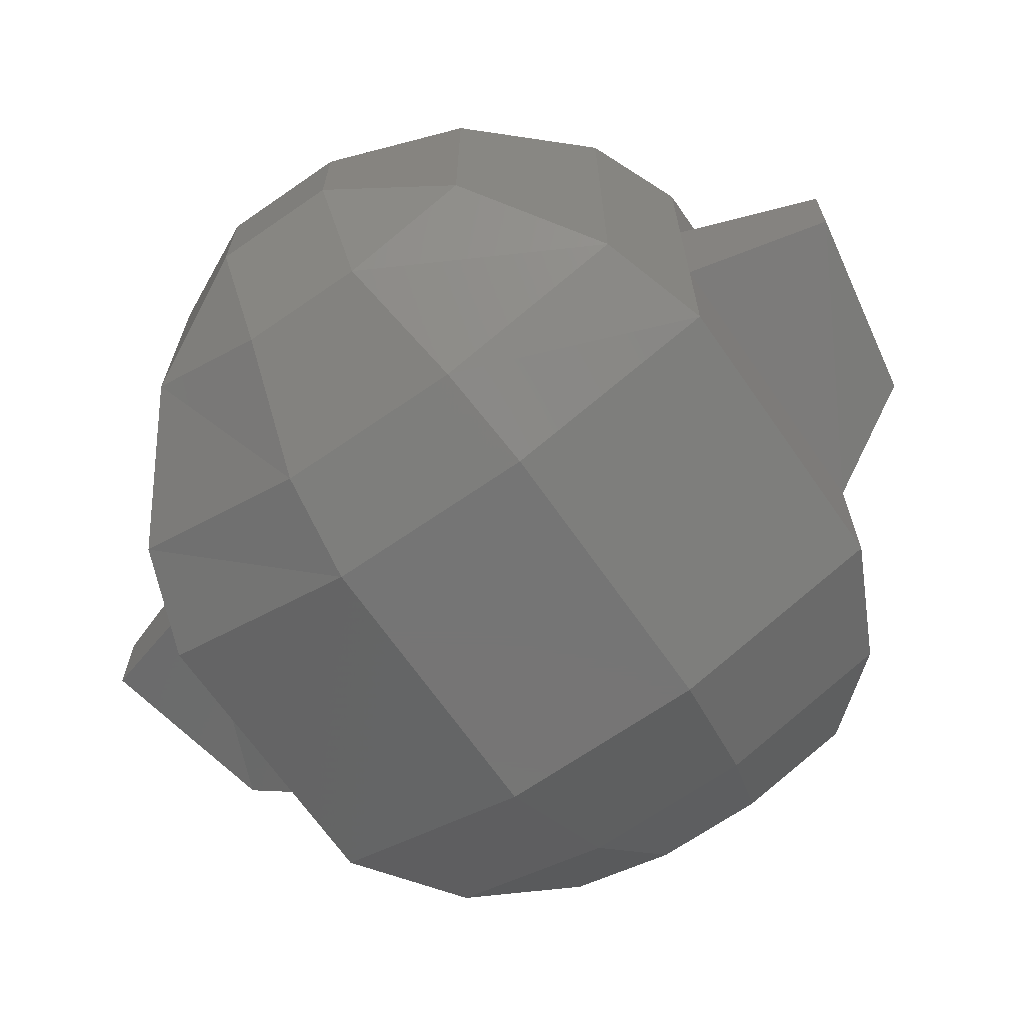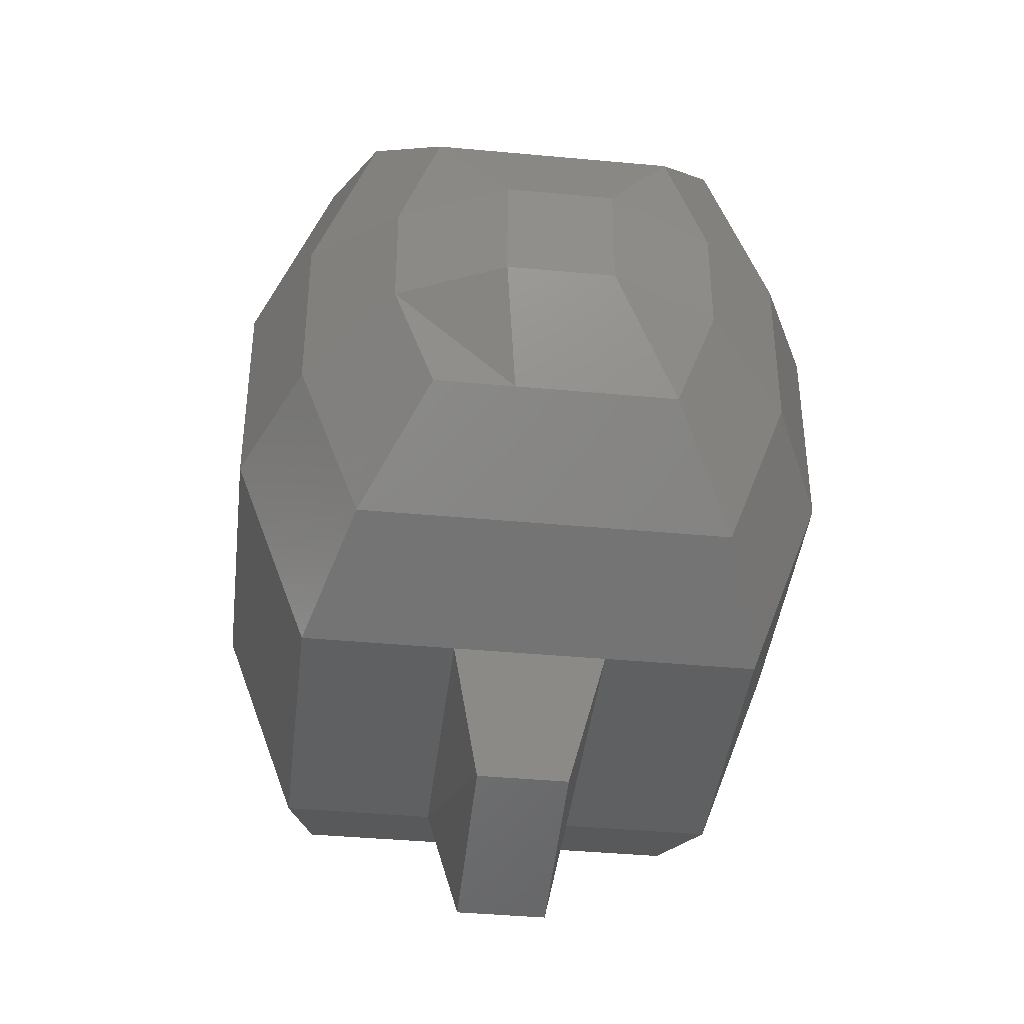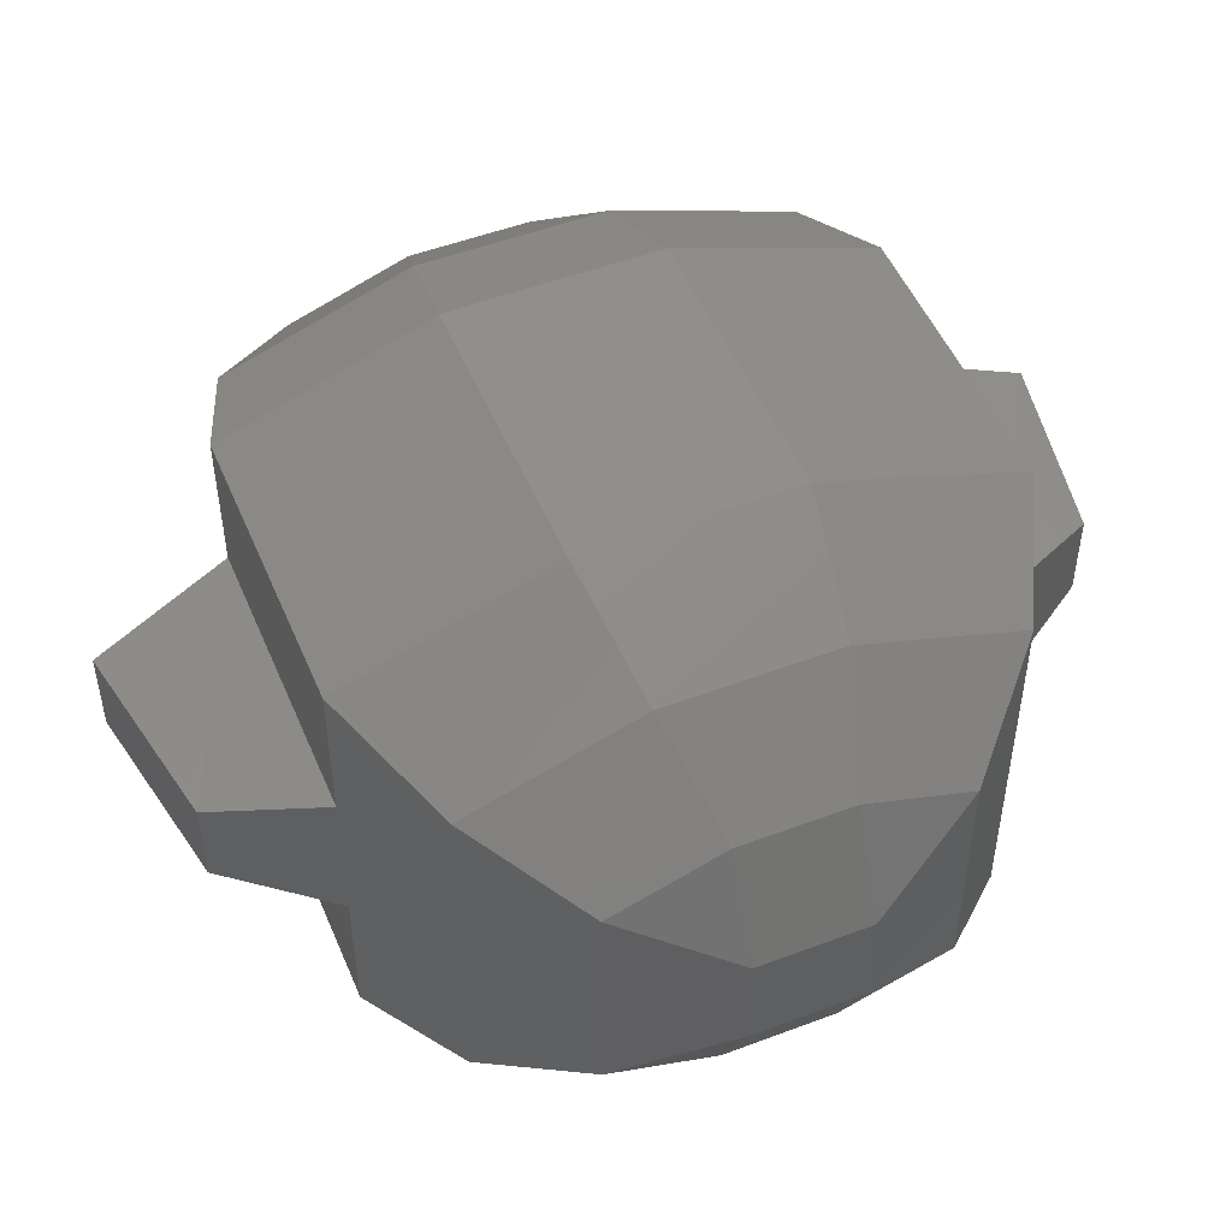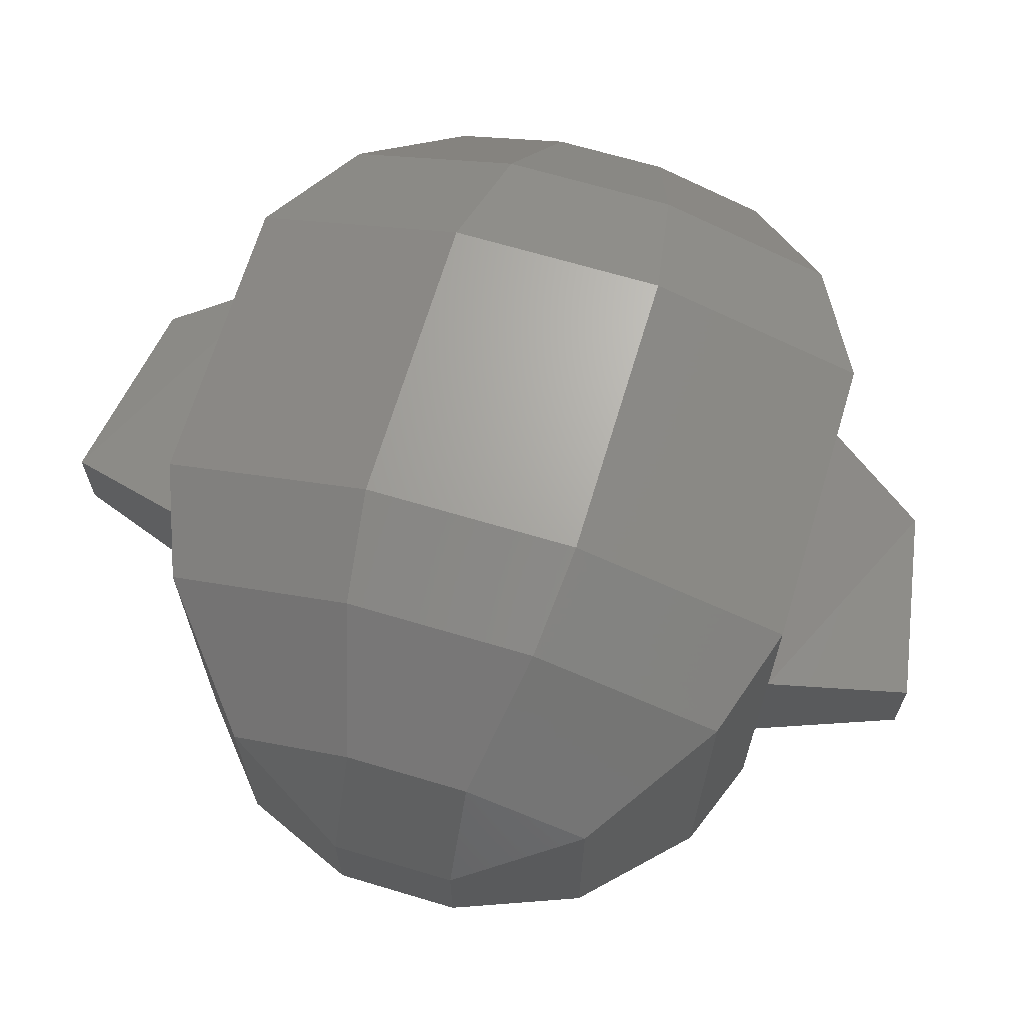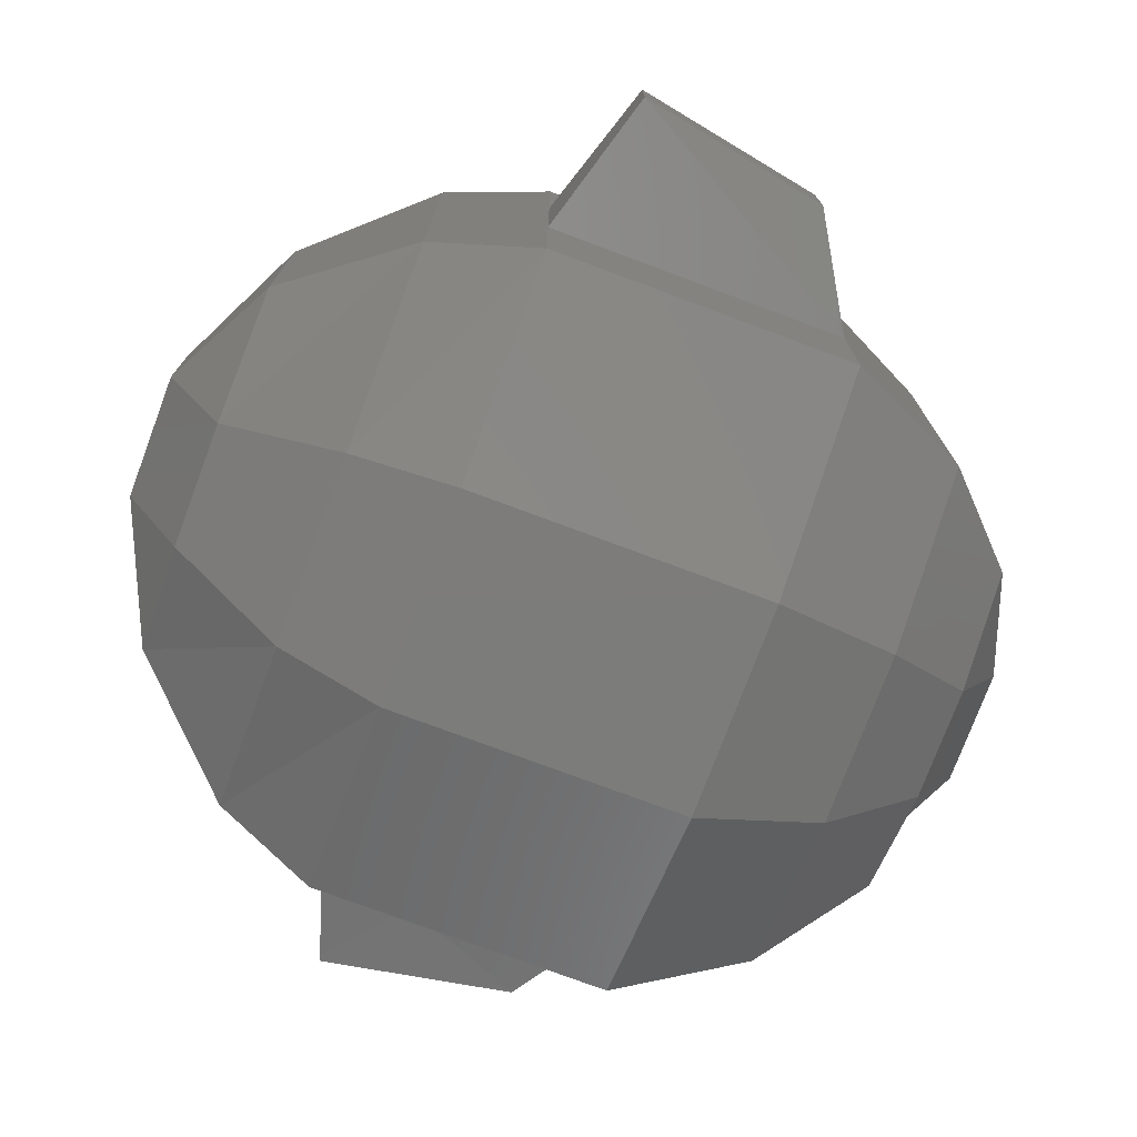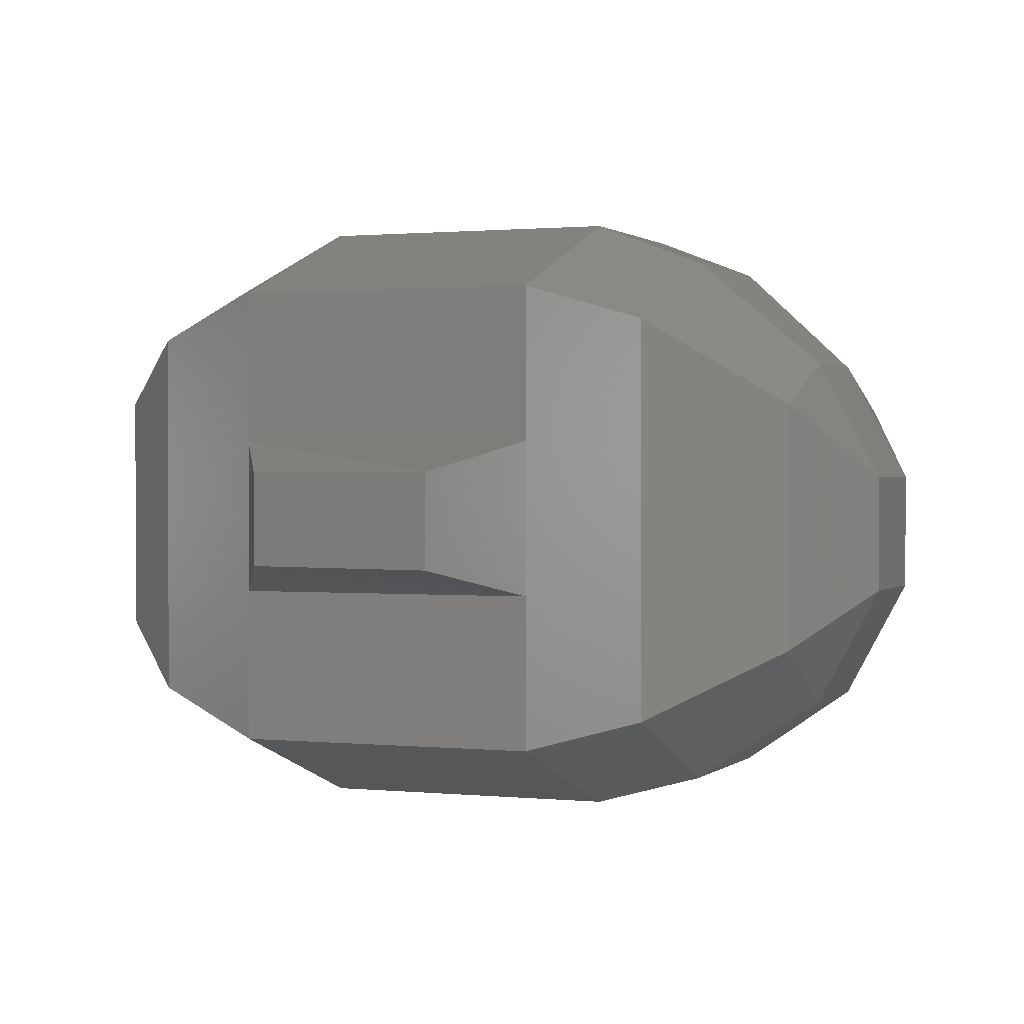
<metadata>
{"format":"stl","ext":"stl","renderer":"f3d","projection":"perspective","resolution":1024,"background":"white","views":[{"elev":-67.7,"azim":124.8,"up":"+Z"},{"elev":-40.8,"azim":-96.5,"up":"+Y"},{"elev":50.6,"azim":-112.5,"up":"+Z"},{"elev":67.0,"azim":106.7,"up":"+Z"},{"elev":-75.7,"azim":159.5,"up":"+Z"},{"elev":1.0,"azim":21.5,"up":"+Z"}]}
</metadata>
<code>
# stl→obj: 88 verts, 172 faces
v -7.68e+04 5.845e+04 -1.257e+04
v -7.68e+04 5.845e+04 1.47e+04
v -4.496e+04 8.977e+04 -3.449e+04
v -4.496e+04 8.977e+04 7393
v -1123 1.108e+05 -4.923e+04
v -1123 1.108e+05 2435
v 1.022e+05 1.108e+05 -4.923e+04
v 1.022e+05 1.108e+05 2435
v 1.384e+05 9.812e+04 -3.945e+04
v 1.384e+05 9.812e+04 5305
v 1.796e+05 6.406e+04 -1.701e+04
v 1.796e+05 6.406e+04 1.105e+04
v -7.68e+04 5.845e+04 6.937e+04
v -7.68e+04 1.944e+04 8.333e+04
v -4.496e+04 8.977e+04 9.129e+04
v -4.496e+04 2.988e+04 1.127e+05
v -1123 1.108e+05 1.059e+05
v -1123 3.692e+04 1.324e+05
v 1.022e+05 1.108e+05 1.059e+05
v 1.022e+05 3.692e+04 1.324e+05
v 1.384e+05 9.812e+04 9.494e+04
v 1.384e+05 3.275e+04 1.184e+05
v 1.796e+05 6.406e+04 6.689e+04
v 1.796e+05 2.14e+04 8.228e+04
v -7.68e+04 -1.944e+04 8.333e+04
v -4.496e+04 -2.988e+04 1.127e+05
v -1123 -3.692e+04 1.324e+05
v 1.022e+05 -3.692e+04 1.324e+05
v 1.384e+05 -3.275e+04 1.184e+05
v 1.796e+05 -2.14e+04 8.228e+04
v 1.796e+05 -6.406e+04 6.689e+04
v 1.384e+05 -9.812e+04 9.494e+04
v 1.022e+05 -1.108e+05 1.059e+05
v -1123 -1.108e+05 1.059e+05
v -4.496e+04 -8.977e+04 9.129e+04
v -7.68e+04 -5.845e+04 6.937e+04
v 1.796e+05 2.14e+04 -3.801e+04
v 1.384e+05 3.275e+04 -6.567e+04
v 1.022e+05 3.692e+04 -7.546e+04
v -1123 3.692e+04 -7.546e+04
v -4.496e+04 2.988e+04 -5.589e+04
v -7.68e+04 1.944e+04 -2.64e+04
v 1.796e+05 -6.406e+04 -1.701e+04
v 1.796e+05 -6.406e+04 1.105e+04
v 1.384e+05 -9.812e+04 -3.945e+04
v 1.384e+05 -9.812e+04 5305
v 1.022e+05 -1.108e+05 -4.923e+04
v 1.022e+05 -1.108e+05 2435
v -1123 -1.108e+05 -4.923e+04
v -1123 -1.108e+05 2435
v -4.496e+04 -8.977e+04 -3.449e+04
v -4.496e+04 -8.977e+04 7393
v -7.68e+04 -5.845e+04 -1.257e+04
v -7.68e+04 -5.845e+04 1.47e+04
v -7.68e+04 -1.944e+04 -2.64e+04
v -4.496e+04 -2.988e+04 -5.589e+04
v -1123 -3.692e+04 -7.546e+04
v 1.022e+05 -3.692e+04 -7.546e+04
v -9.363e+04 -1.944e+04 1.013e+04
v -7.68e+04 -5.845e+04 4.197e+04
v -9.363e+04 -1.944e+04 4.667e+04
v 1.384e+05 -3.275e+04 -6.567e+04
v 1.796e+05 -2.14e+04 -3.801e+04
v 1.796e+05 6.406e+04 3.897e+04
v 2.011e+05 2.14e+04 4.21e+04
v 2.011e+05 -2.14e+04 4.21e+04
v 1.796e+05 -6.406e+04 3.897e+04
v 2.011e+05 -2.14e+04 2044
v -9.363e+04 1.944e+04 4.667e+04
v -7.68e+04 5.845e+04 4.197e+04
v 2.011e+05 2.14e+04 2044
v -9.363e+04 1.944e+04 1.013e+04
v -1123 -1.108e+05 5.423e+04
v -4.496e+04 -8.977e+04 4.928e+04
v 1.022e+05 1.108e+05 5.423e+04
v 1.384e+05 9.812e+04 5.019e+04
v 1.384e+05 -9.812e+04 5.019e+04
v 1.022e+05 -1.108e+05 5.423e+04
v -4.496e+04 8.977e+04 4.928e+04
v -1123 1.108e+05 5.423e+04
v 8.721e+04 -1.601e+05 4.393e+04
v 8.721e+04 -1.601e+05 1.274e+04
v 2.001e+04 1.477e+05 1.274e+04
v 8.721e+04 1.601e+05 1.274e+04
v 8.721e+04 1.601e+05 4.393e+04
v 2.001e+04 1.477e+05 4.393e+04
v 2.001e+04 -1.477e+05 1.274e+04
v 2.001e+04 -1.477e+05 4.393e+04
f 1 2 3
f 2 3 4
f 3 4 5
f 4 5 6
f 5 6 7
f 6 7 8
f 7 8 9
f 8 9 10
f 9 10 11
f 10 11 12
f 13 14 15
f 14 15 16
f 15 16 17
f 16 17 18
f 17 18 19
f 18 19 20
f 19 20 21
f 20 21 22
f 21 22 23
f 22 23 24
f 14 25 16
f 25 16 26
f 16 26 18
f 26 18 27
f 18 27 20
f 27 20 28
f 20 28 22
f 28 22 29
f 22 29 24
f 29 24 30
f 31 30 32
f 30 32 29
f 32 29 33
f 29 33 28
f 33 28 34
f 28 34 27
f 34 27 35
f 27 35 26
f 35 26 36
f 26 36 25
f 11 37 9
f 37 9 38
f 9 38 7
f 38 7 39
f 7 39 5
f 39 5 40
f 5 40 3
f 40 3 41
f 3 41 1
f 41 1 42
f 43 44 45
f 44 45 46
f 45 46 47
f 46 47 48
f 47 48 49
f 48 49 50
f 49 50 51
f 50 51 52
f 51 52 53
f 52 53 54
f 53 55 51
f 55 51 56
f 51 56 49
f 56 49 57
f 49 57 58
f 57 58 40
f 58 40 39
f 53 55 54
f 55 54 59
f 54 59 60
f 59 60 61
f 60 61 36
f 61 36 25
f 49 47 58
f 47 58 45
f 58 45 62
f 45 62 43
f 62 43 63
f 64 23 65
f 23 65 24
f 65 24 66
f 24 66 30
f 66 30 31
f 31 67 66
f 67 66 44
f 66 44 68
f 44 68 43
f 68 43 63
f 25 61 14
f 61 14 69
f 14 69 13
f 69 13 70
f 63 68 37
f 68 37 71
f 37 71 11
f 71 11 12
f 69 61 72
f 61 72 59
f 72 59 42
f 59 42 55
f 42 1 72
f 1 72 2
f 72 2 69
f 2 69 70
f 50 52 73
f 52 73 74
f 73 74 34
f 74 34 35
f 36 35 60
f 35 60 74
f 60 74 54
f 74 54 52
f 8 10 75
f 10 75 76
f 75 76 19
f 76 19 21
f 23 21 64
f 21 64 76
f 64 76 12
f 76 12 10
f 55 42 56
f 42 56 41
f 56 41 57
f 41 57 40
f 44 46 67
f 46 67 77
f 67 77 31
f 77 31 32
f 33 32 78
f 32 78 77
f 78 77 48
f 77 48 46
f 2 4 70
f 4 70 79
f 70 79 13
f 79 13 15
f 17 15 80
f 15 80 79
f 80 79 6
f 79 6 4
f 12 64 71
f 64 71 65
f 81 78 82
f 78 82 48
f 58 62 39
f 62 39 38
f 37 38 63
f 38 63 62
f 83 6 84
f 6 84 8
f 85 84 86
f 84 86 83
f 85 86 75
f 86 75 80
f 75 8 85
f 8 85 84
f 82 87 48
f 87 48 50
f 33 34 78
f 34 78 73
f 88 81 87
f 81 87 82
f 6 83 80
f 83 80 86
f 19 75 17
f 75 17 80
f 88 73 81
f 73 81 78
f 73 88 50
f 88 50 87
f 71 65 68
f 65 68 66

</code>
